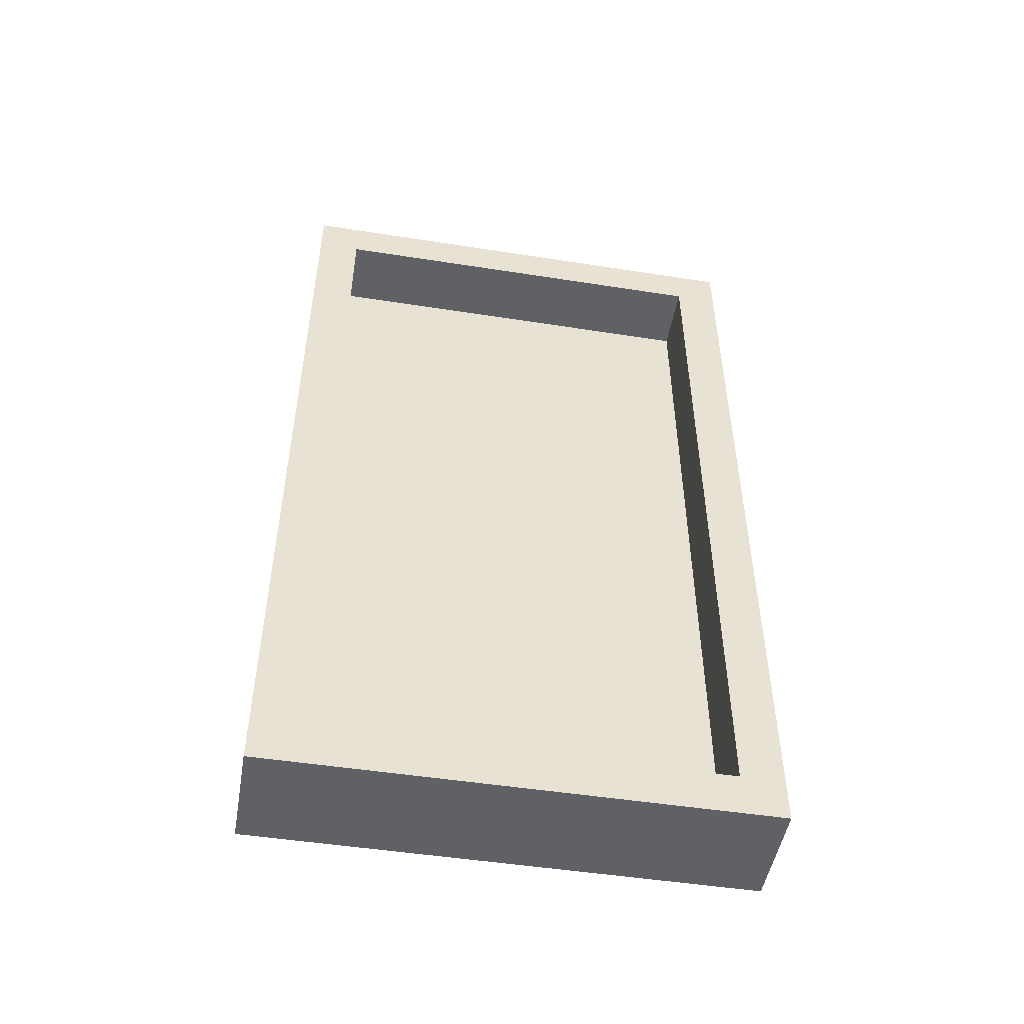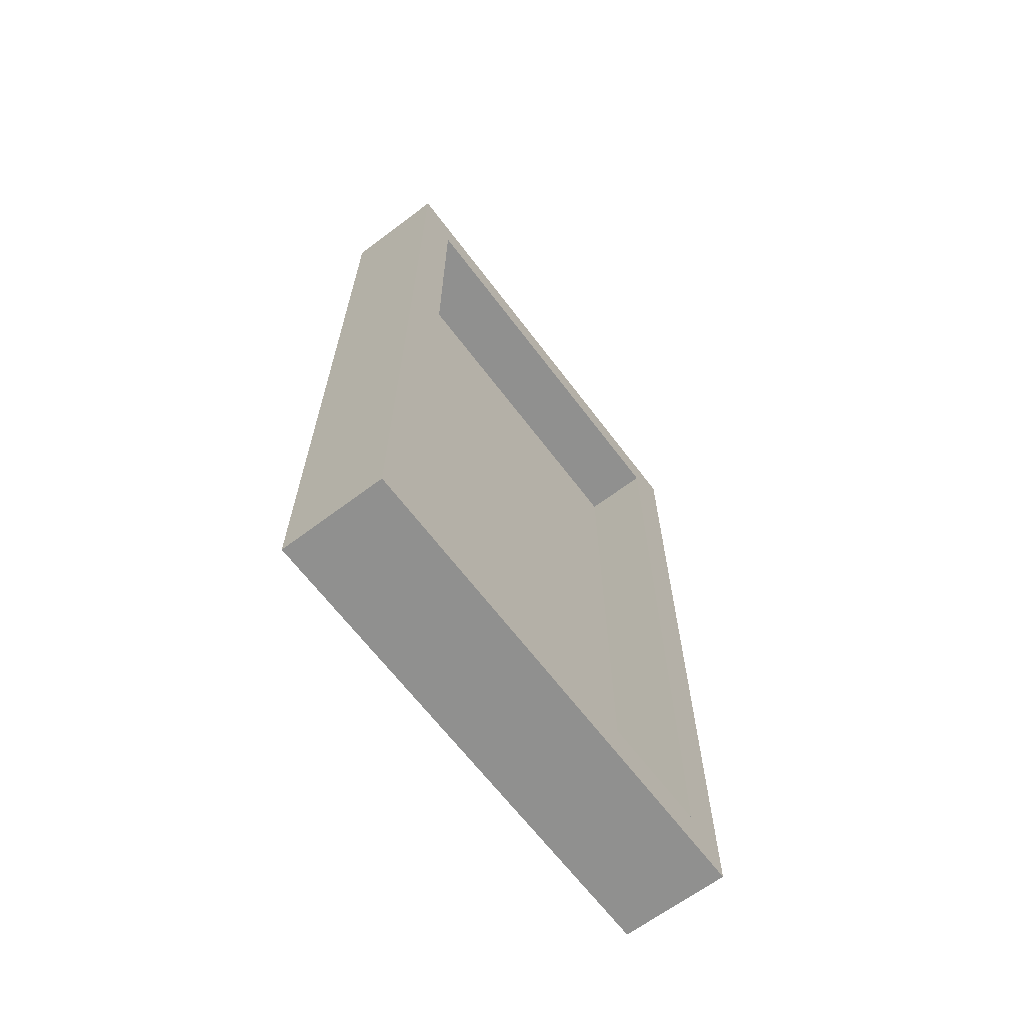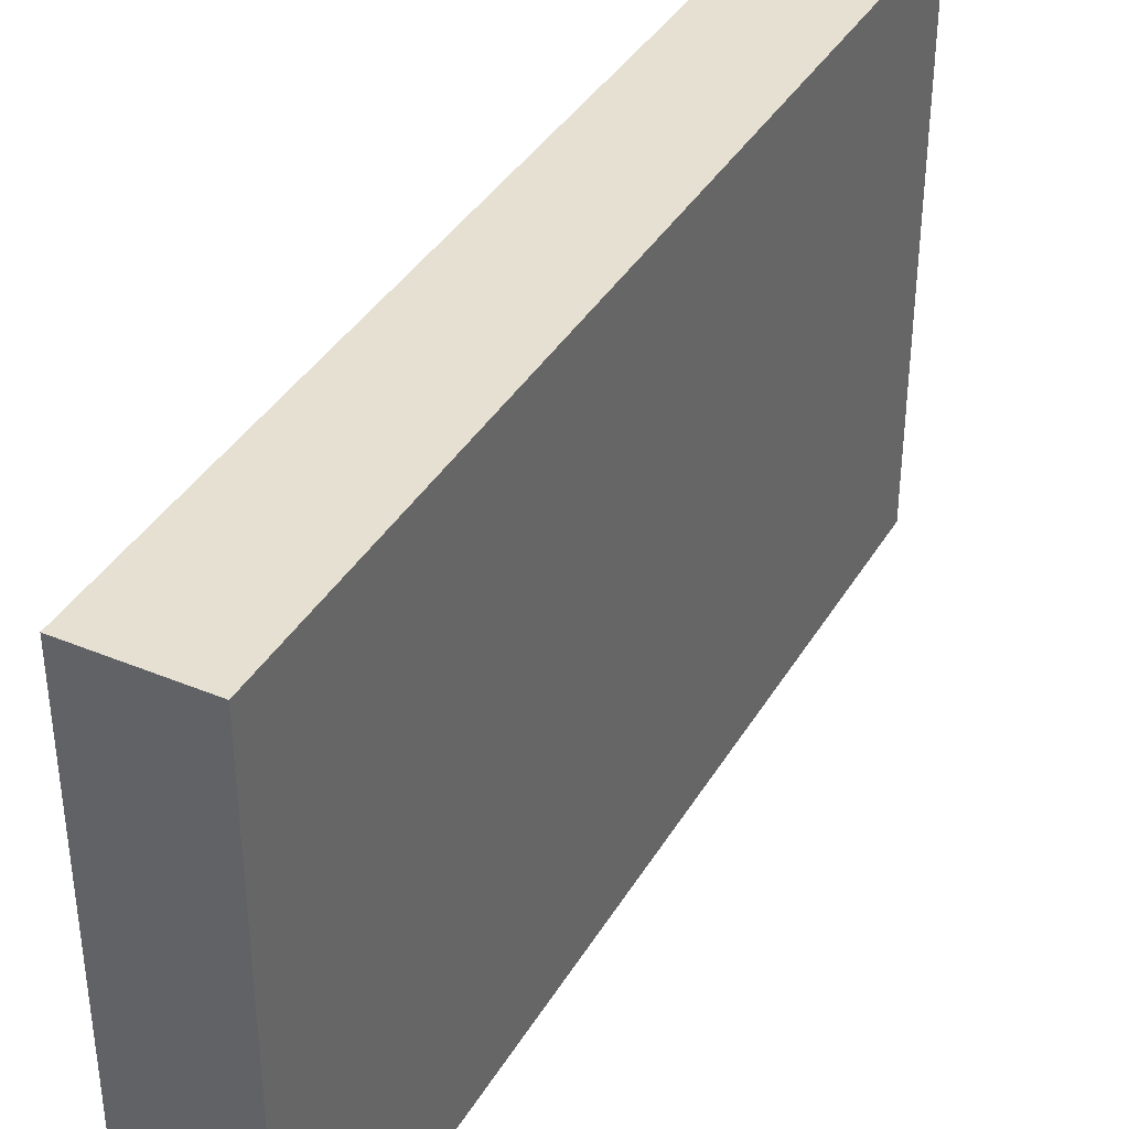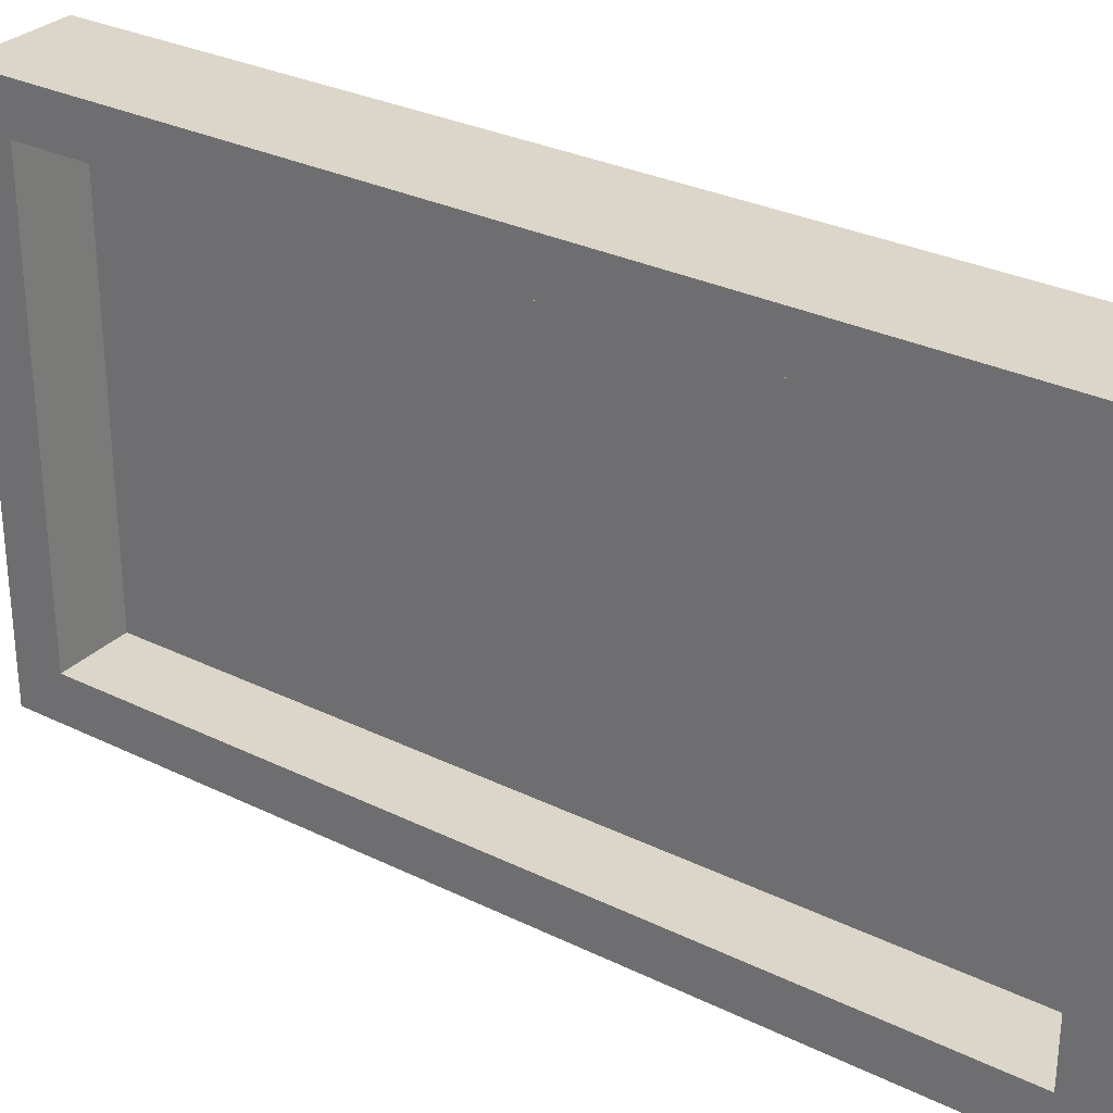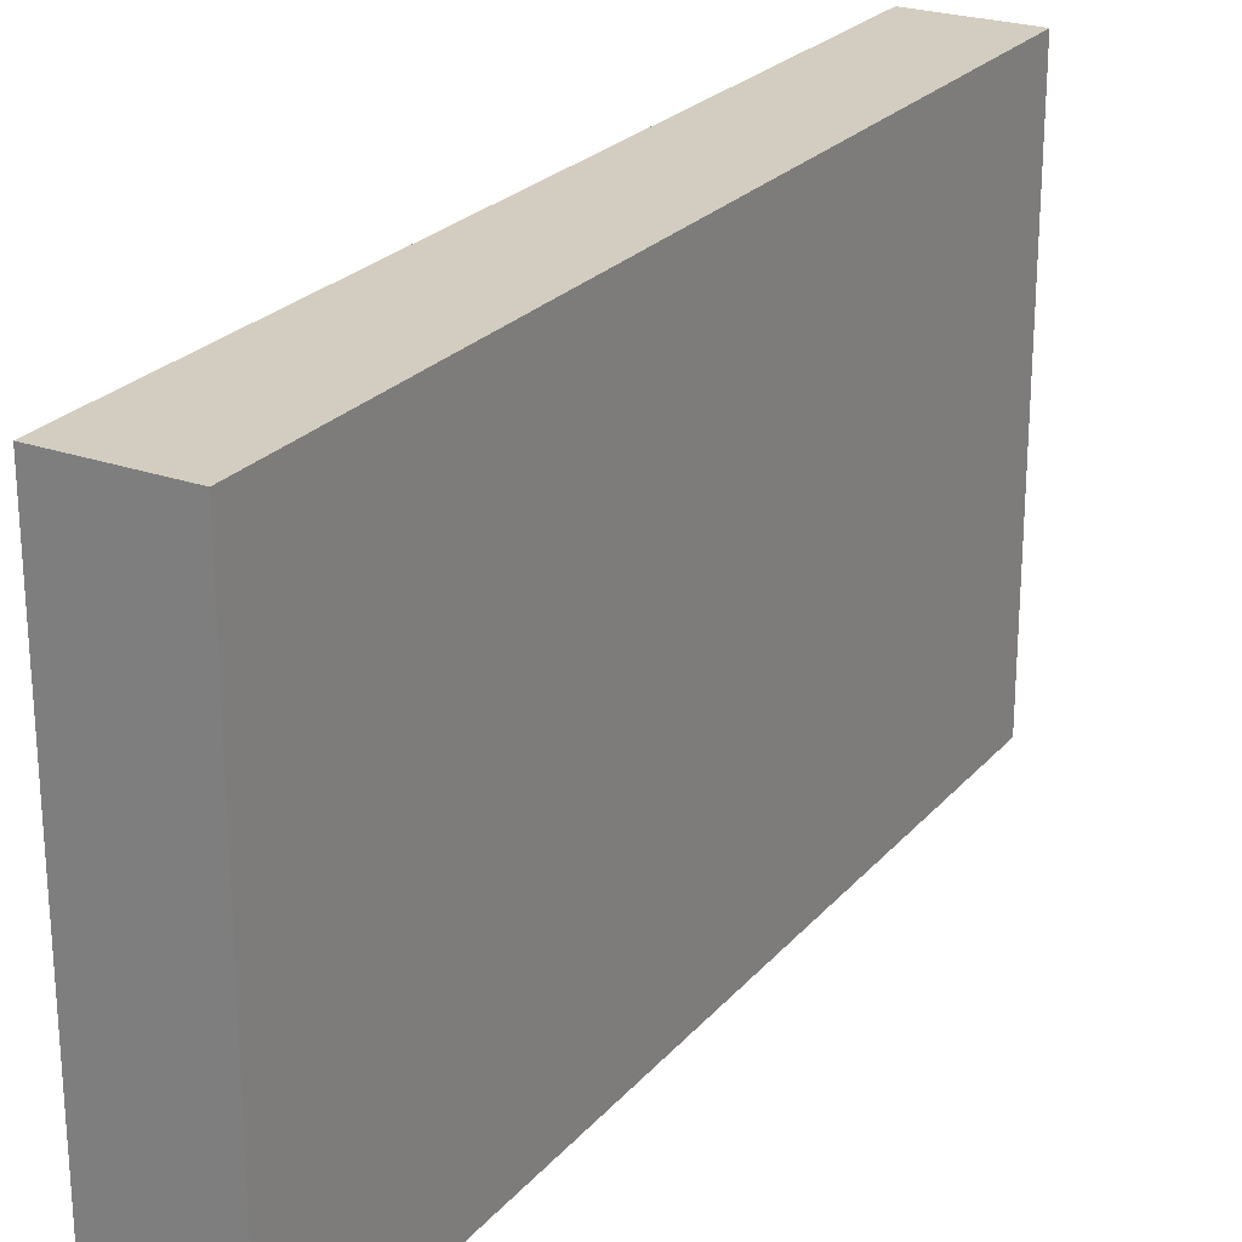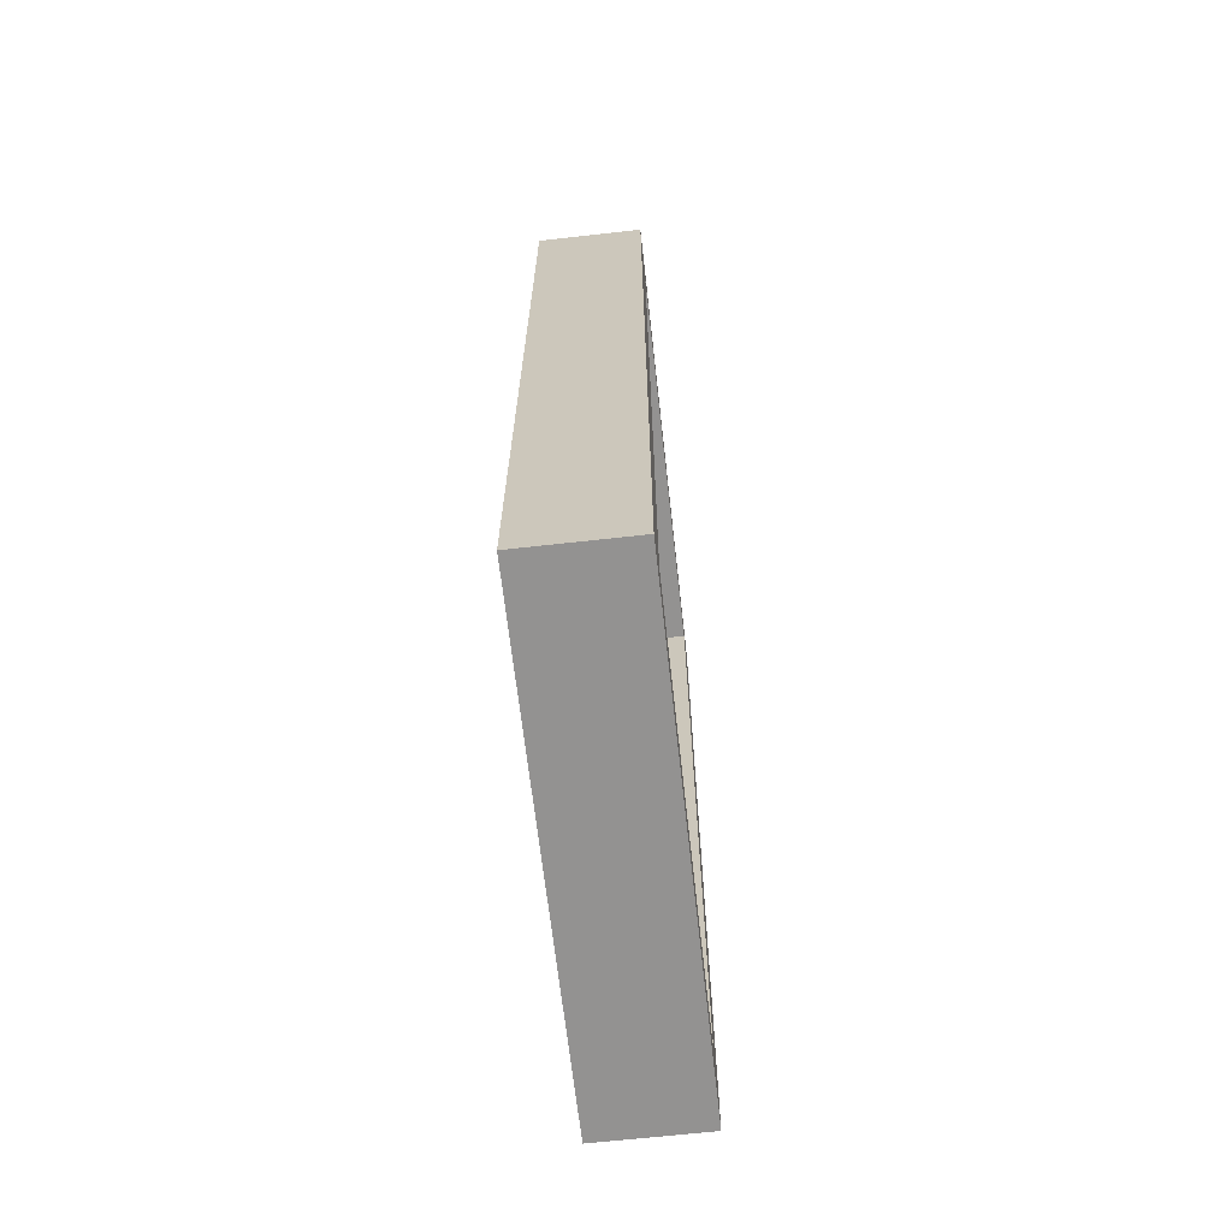
<metadata>
{"format":"obj","ext":"obj","renderer":"f3d","projection":"perspective","resolution":1024,"background":"white","views":[{"elev":-49.5,"azim":80.2,"up":"+Z"},{"elev":-65.6,"azim":37.1,"up":"+Z"},{"elev":38.4,"azim":-152.3,"up":"+Y"},{"elev":29.9,"azim":125.6,"up":"+Y"},{"elev":24.4,"azim":-149.7,"up":"+Y"},{"elev":-66.5,"azim":6.4,"up":"+Z"}]}
</metadata>
<code>
o 立方体_立方体.001
v -1.95 -9 16
v -1.95 9 16
v -1.95 -9 -16
v -1.95 9 -16
v 1.95 -7.413 14.41
v 1.95 7.413 14.41
v 1.95 -7.413 -14.41
v 1.95 7.413 -14.41
v 1.95 9 -16
v 1.95 -9 -16
v 1.95 -9 16
v 1.95 9 16
v -0.5743 7.413 -14.41
v -0.5743 -7.413 -14.41
v -0.5743 -7.413 14.41
v -0.5743 7.413 14.41
f 1 2 4 3
f 3 4 9 10
f 6 5 15 16
f 11 12 2 1
f 3 10 11 1
f 9 4 2 12
f 8 7 10 9
f 7 5 11 10
f 6 8 9 12
f 5 6 12 11
f 14 13 16 15
f 5 7 14 15
f 8 6 16 13
f 7 8 13 14

</code>
